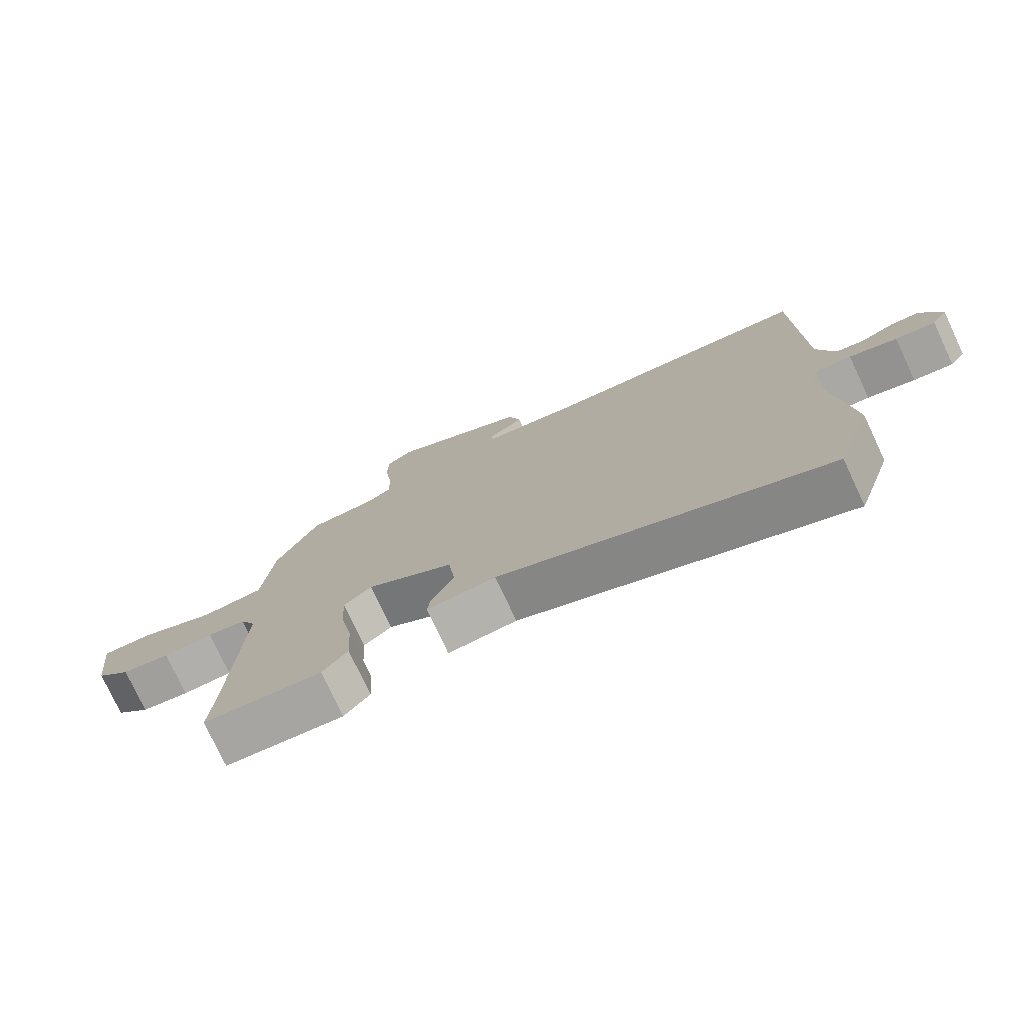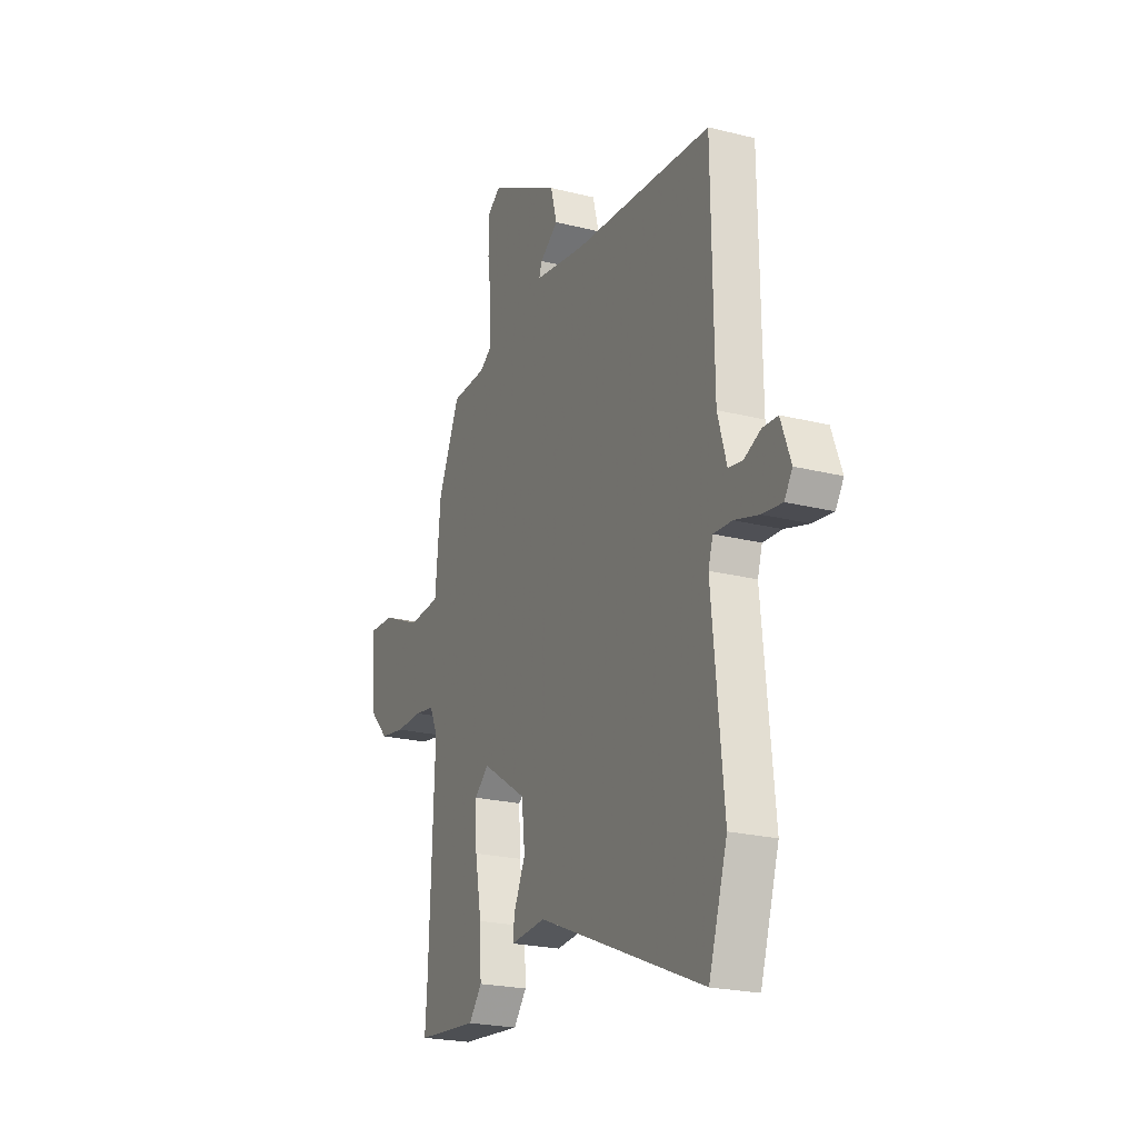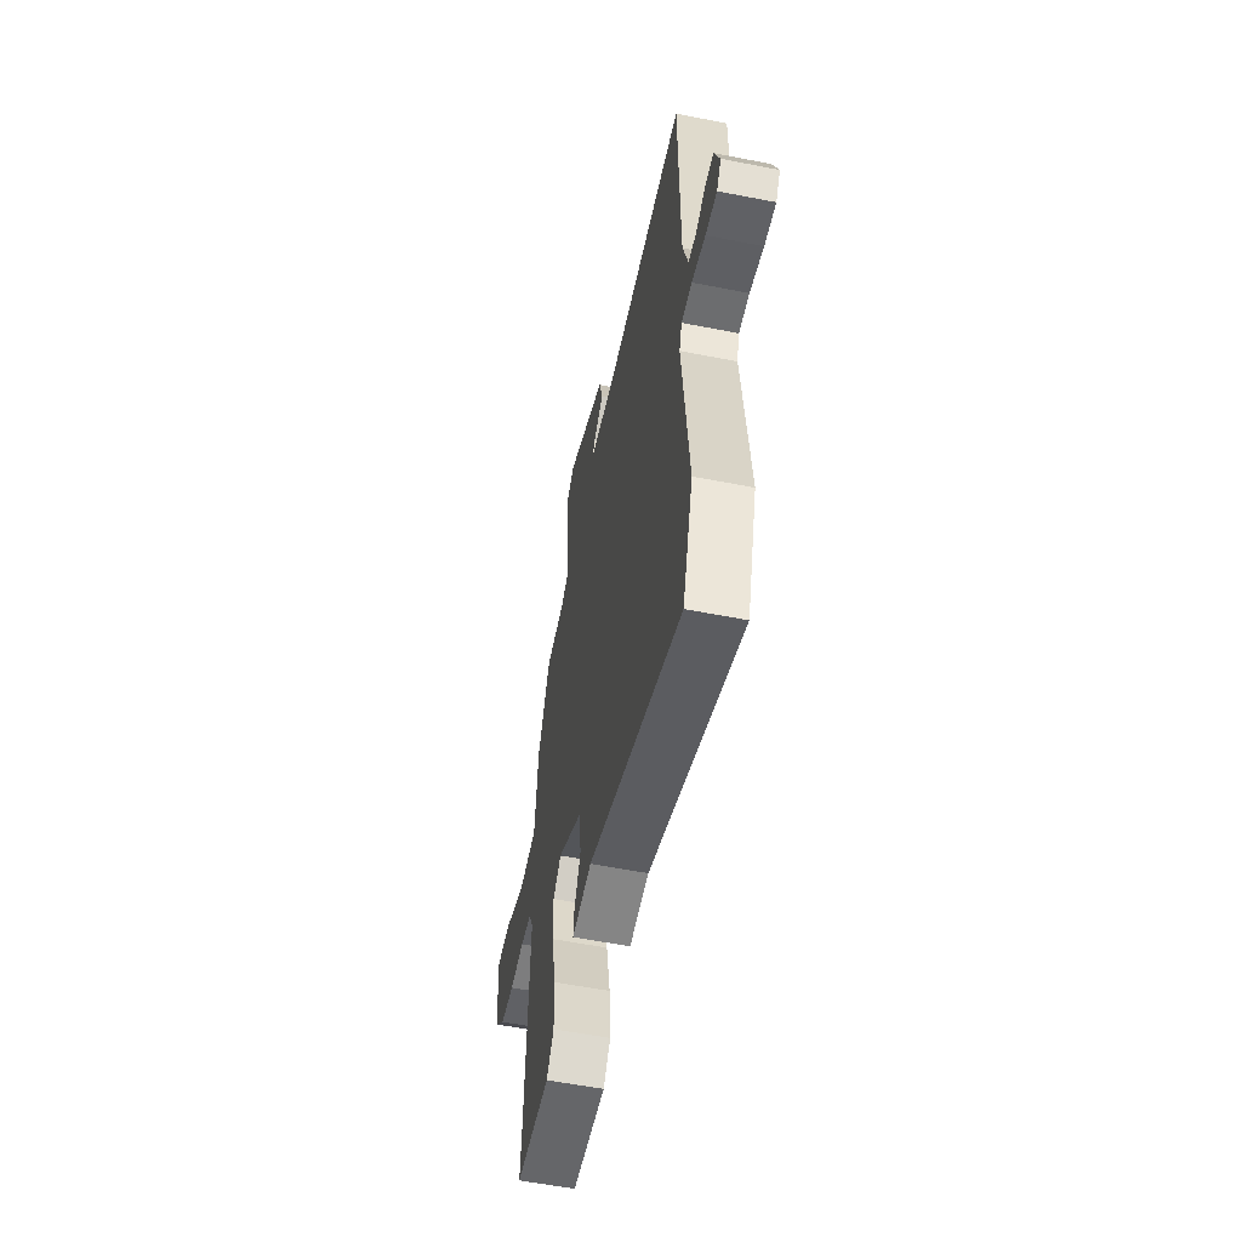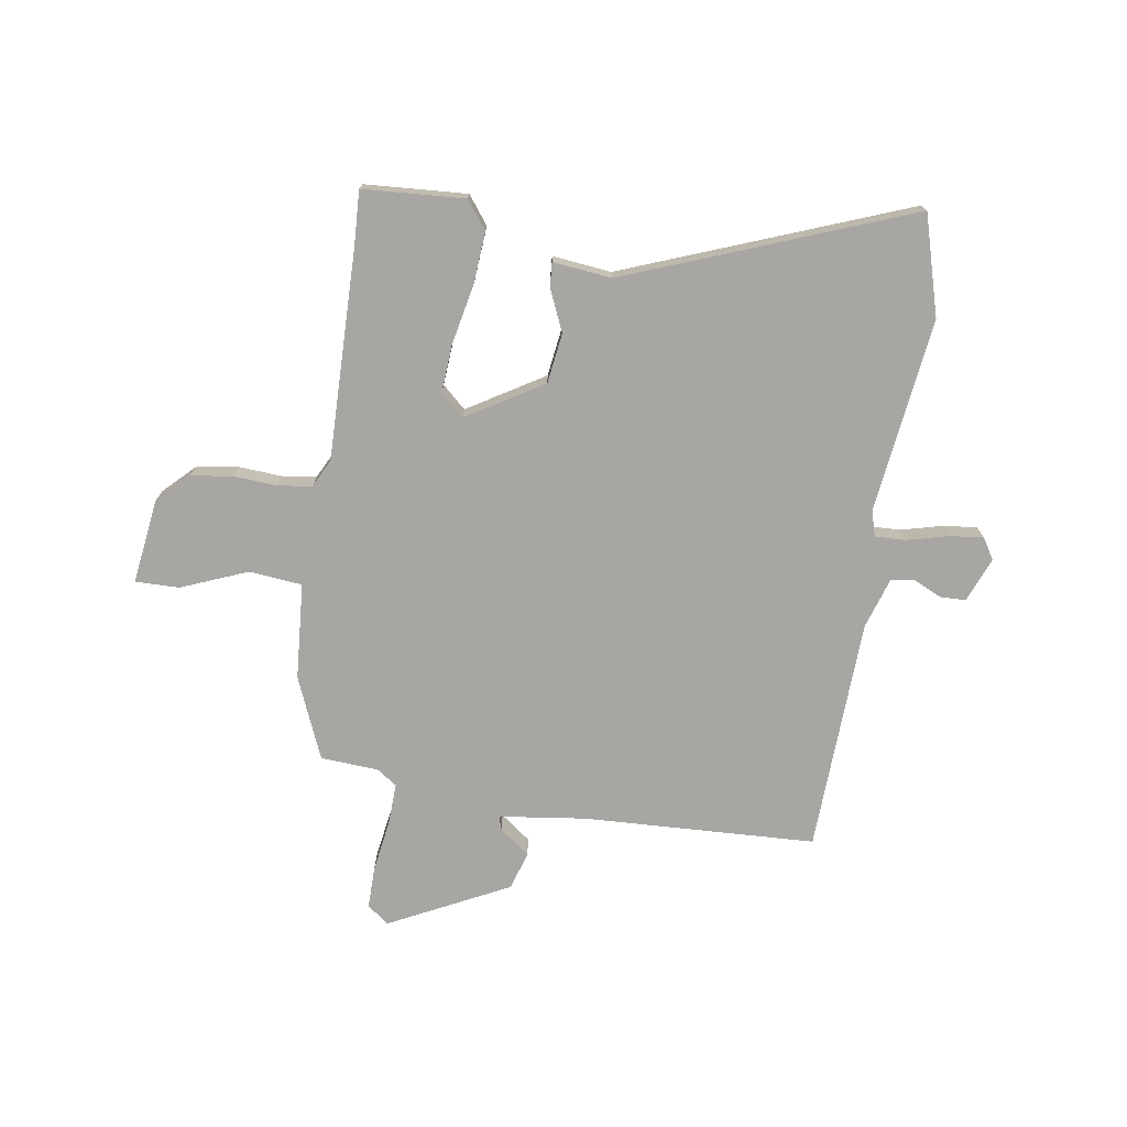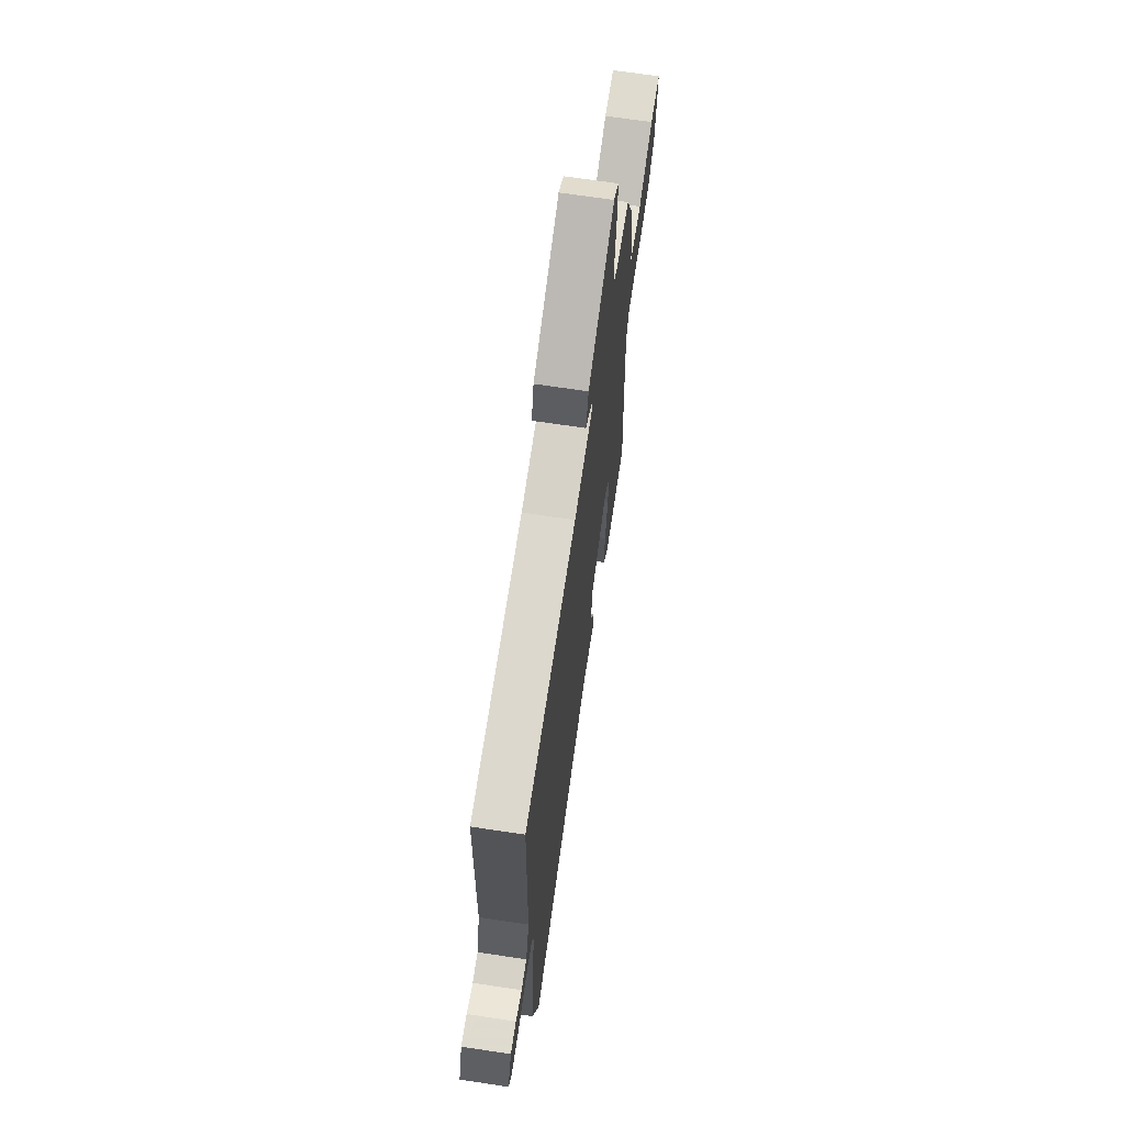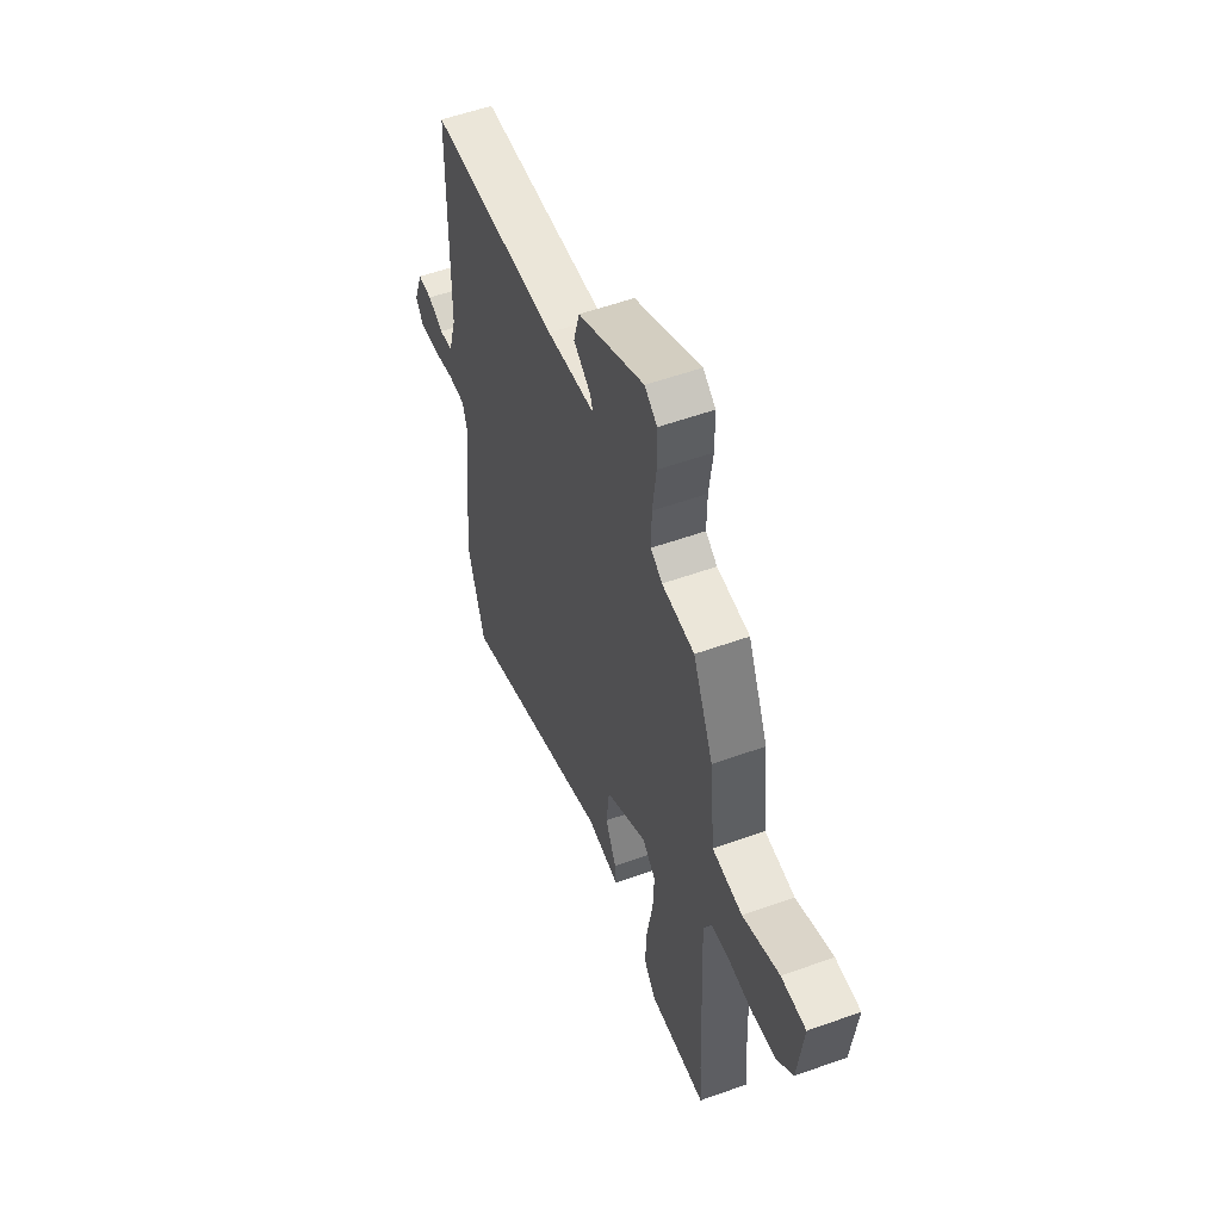
<metadata>
{"format":"obj","ext":"obj","renderer":"f3d","projection":"perspective","resolution":1024,"background":"white","views":[{"elev":-76.9,"azim":-154.9,"up":"+Z"},{"elev":-22.2,"azim":-113.8,"up":"+Z"},{"elev":-56.9,"azim":-101.6,"up":"+Z"},{"elev":-74.1,"azim":169.8,"up":"+Y"},{"elev":68.0,"azim":-81.4,"up":"+Z"},{"elev":55.4,"azim":69.3,"up":"+Z"}]}
</metadata>
<code>
v -0.496 0.07 0.499
v -0.078 0.07 0.528
v 0.077 0.07 0.552
v 0.068 0.07 0.577
v 0.013 0.07 0.616
v 0.032 0.07 0.685
v 0.244 0.07 0.798
v 0.284 0.07 0.77
v 0.285 0.07 0.693
v 0.273 0.07 0.6
v 0.272 0.07 0.525
v 0.309 0.07 0.501
v 0.413 0.07 0.497
v 0.478 0.07 0.352
v 0.495 0.07 0.179
v 0.591 0.07 0.172
v 0.708 0.07 0.223
v 0.787 0.07 0.226
v 0.77 0.07 0.073
v 0.716 0.07 0.017
v 0.641 0.07 0.005
v 0.563 0.07 0.008
v 0.503 0.07 -0.002
v 0.479 0.07 -0.053
v 0.495 0.07 -0.432
v 0.502 0.07 -0.527
v 0.319 0.07 -0.543
v 0.28 0.07 -0.494
v 0.285 0.07 -0.4
v 0.304 0.07 -0.293
v 0.308 0.07 -0.206
v 0.265 0.07 -0.169
v 0.131 0.07 -0.255
v 0.121 0.07 -0.345
v 0.156 0.07 -0.42
v 0.16 0.07 -0.463
v 0.054 0.07 -0.454
v -0.449 0.07 -0.661
v -0.505 0.07 -0.483
v -0.47 0.07 -0.132
v -0.484 0.07 -0.087
v -0.54 0.07 -0.09
v -0.613 0.07 -0.111
v -0.674 0.07 -0.119
v -0.698 0.07 -0.082
v -0.668 0.07 -0.001
v -0.622 0.07 0.001
v -0.572 0.07 -0.021
v -0.529 0.07 -0.014
v -0.502 0.07 0.078
v -0.496 0 0.499
v -0.078 0 0.528
v 0.077 0 0.552
v 0.068 0 0.577
v 0.013 0 0.616
v 0.032 0 0.685
v 0.244 0 0.798
v 0.284 0 0.77
v 0.285 0 0.693
v 0.273 0 0.6
v 0.272 0 0.525
v 0.309 0 0.501
v 0.413 0 0.497
v 0.478 0 0.352
v 0.495 0 0.179
v 0.591 0 0.172
v 0.708 0 0.223
v 0.787 0 0.226
v 0.77 0 0.073
v 0.716 0 0.017
v 0.641 0 0.005
v 0.563 0 0.008
v 0.503 0 -0.002
v 0.479 0 -0.053
v 0.495 0 -0.432
v 0.502 0 -0.527
v 0.319 0 -0.543
v 0.28 0 -0.494
v 0.285 0 -0.4
v 0.304 0 -0.293
v 0.308 0 -0.206
v 0.265 0 -0.169
v 0.131 0 -0.255
v 0.121 0 -0.345
v 0.156 0 -0.42
v 0.16 0 -0.463
v 0.054 0 -0.454
v -0.449 0 -0.661
v -0.505 0 -0.483
v -0.47 0 -0.132
v -0.484 0 -0.087
v -0.54 0 -0.09
v -0.613 0 -0.111
v -0.674 0 -0.119
v -0.698 0 -0.082
v -0.668 0 -0.001
v -0.622 0 0.001
v -0.572 0 -0.021
v -0.529 0 -0.014
v -0.502 0 0.078
f 46 47 48
f 45 46 48
f 44 45 48
f 43 44 48
f 42 43 48
f 41 42 48 49
f 37 38 39 40
f 37 40 41
f 36 37 41
f 35 36 41
f 34 35 41
f 41 49 50
f 34 41 50
f 33 34 50
f 28 29 30
f 27 28 30
f 26 27 30
f 25 26 30
f 24 25 30 31
f 23 24 31 32
f 20 21 22
f 19 20 22
f 18 19 22
f 17 18 22
f 16 17 22
f 15 16 22 23
f 33 50 1
f 32 33 1
f 23 32 1
f 15 23 1
f 14 15 1
f 13 14 1
f 12 13 1
f 8 9 10
f 7 8 10
f 6 7 10
f 5 6 10
f 4 5 10
f 11 12 1 2
f 3 4 10 11
f 2 3 11
f 98 97 96
f 98 96 95
f 98 95 94
f 98 94 93
f 98 93 92
f 99 98 92 91
f 90 89 88 87
f 91 90 87
f 91 87 86
f 91 86 85
f 91 85 84
f 100 99 91
f 100 91 84
f 100 84 83
f 80 79 78
f 80 78 77
f 80 77 76
f 80 76 75
f 81 80 75 74
f 82 81 74 73
f 72 71 70
f 72 70 69
f 72 69 68
f 72 68 67
f 72 67 66
f 73 72 66 65
f 51 100 83
f 51 83 82
f 51 82 73
f 51 73 65
f 51 65 64
f 51 64 63
f 51 63 62
f 60 59 58
f 60 58 57
f 60 57 56
f 60 56 55
f 60 55 54
f 52 51 62 61
f 61 60 54 53
f 61 53 52
f 1 51 52 2
f 2 52 53 3
f 3 53 54 4
f 4 54 55 5
f 5 55 56 6
f 6 56 57 7
f 7 57 58 8
f 8 58 59 9
f 9 59 60 10
f 10 60 61 11
f 11 61 62 12
f 12 62 63 13
f 13 63 64 14
f 14 64 65 15
f 15 65 66 16
f 16 66 67 17
f 17 67 68 18
f 18 68 69 19
f 19 69 70 20
f 20 70 71 21
f 21 71 72 22
f 22 72 73 23
f 23 73 74 24
f 24 74 75 25
f 25 75 76 26
f 26 76 77 27
f 27 77 78 28
f 28 78 79 29
f 29 79 80 30
f 30 80 81 31
f 31 81 82 32
f 32 82 83 33
f 33 83 84 34
f 34 84 85 35
f 35 85 86 36
f 36 86 87 37
f 37 87 88 38
f 38 88 89 39
f 39 89 90 40
f 40 90 91 41
f 41 91 92 42
f 42 92 93 43
f 43 93 94 44
f 44 94 95 45
f 45 95 96 46
f 46 96 97 47
f 47 97 98 48
f 48 98 99 49
f 49 99 100 50
f 50 100 51 1

</code>
